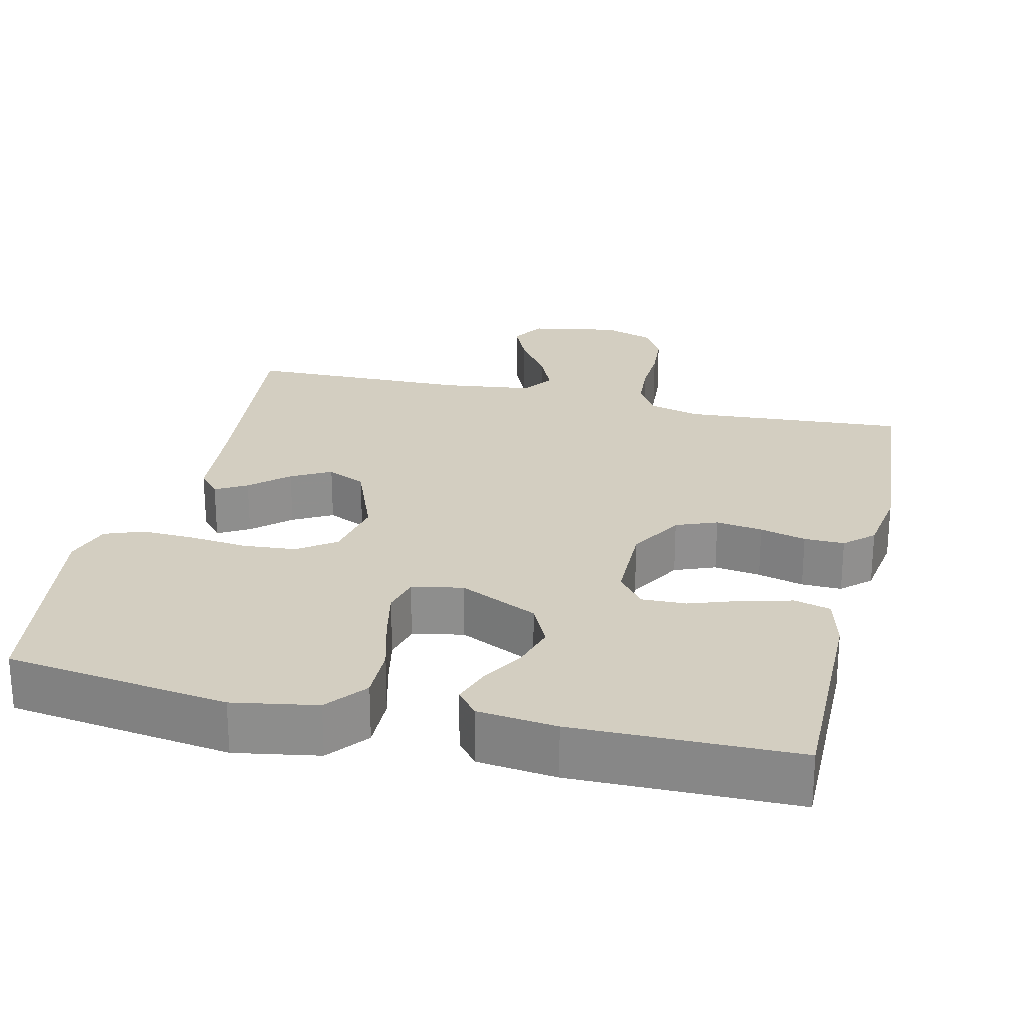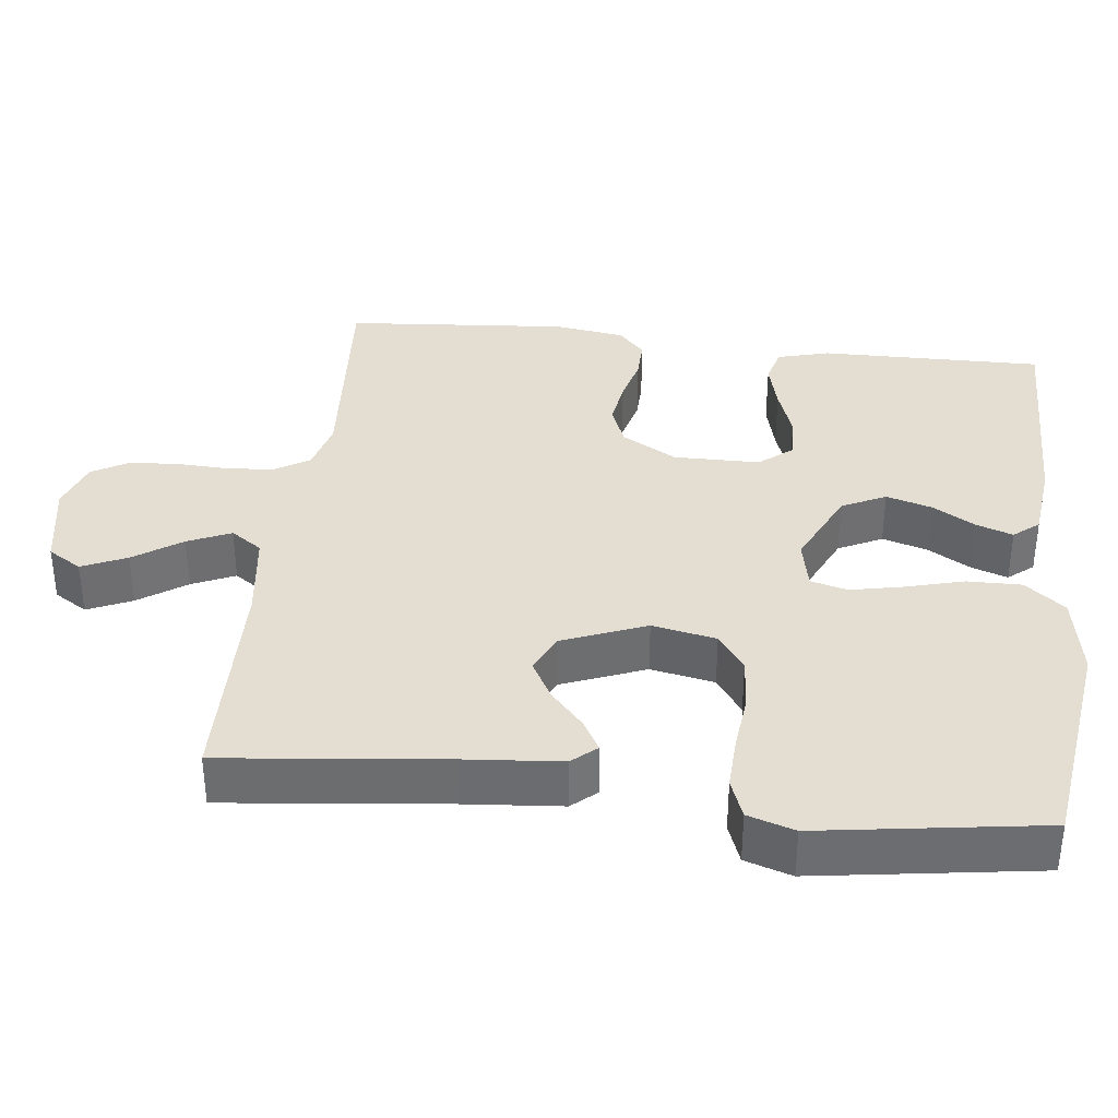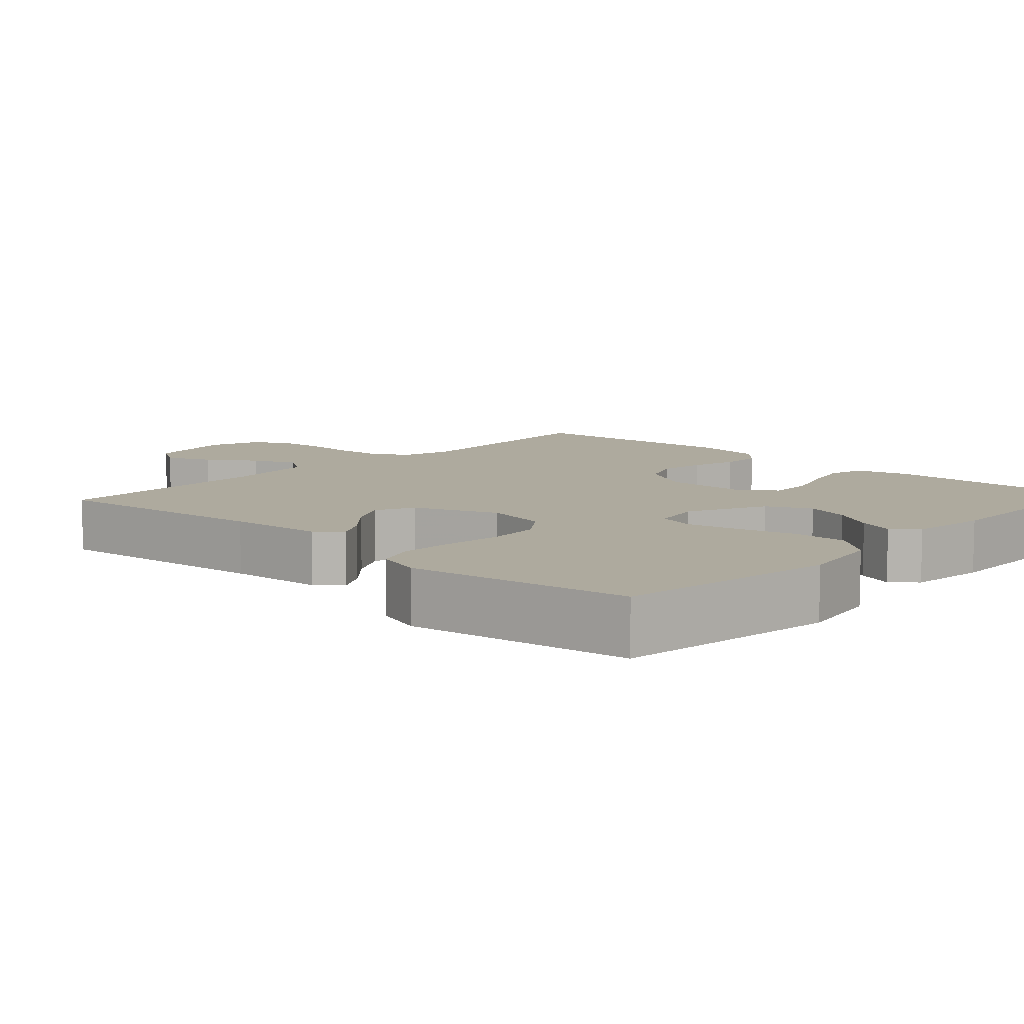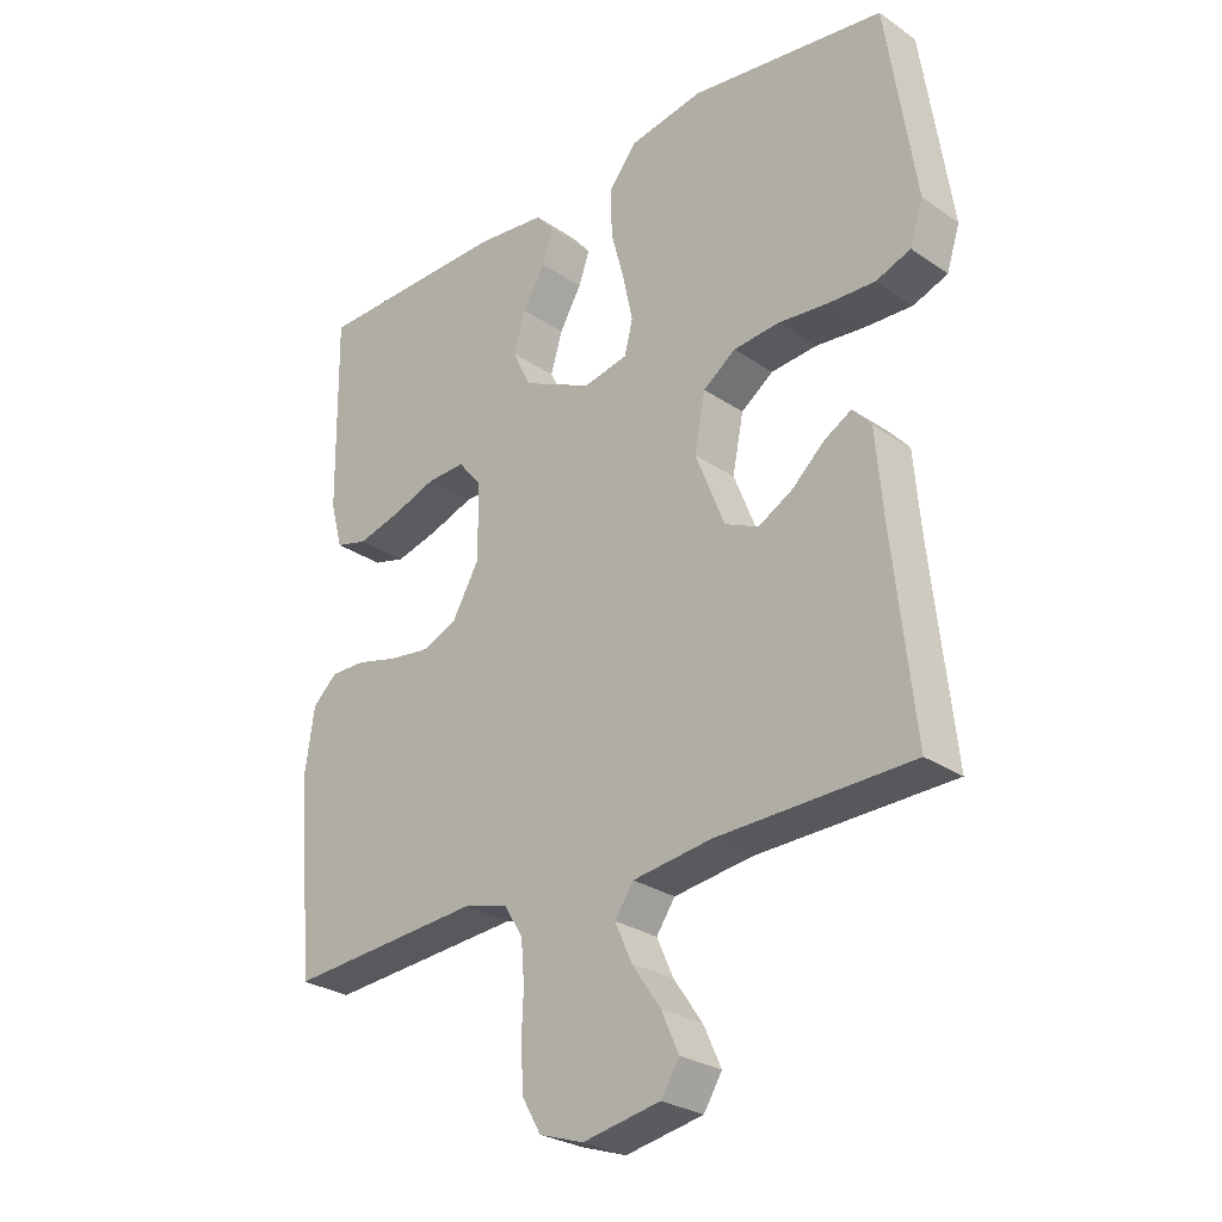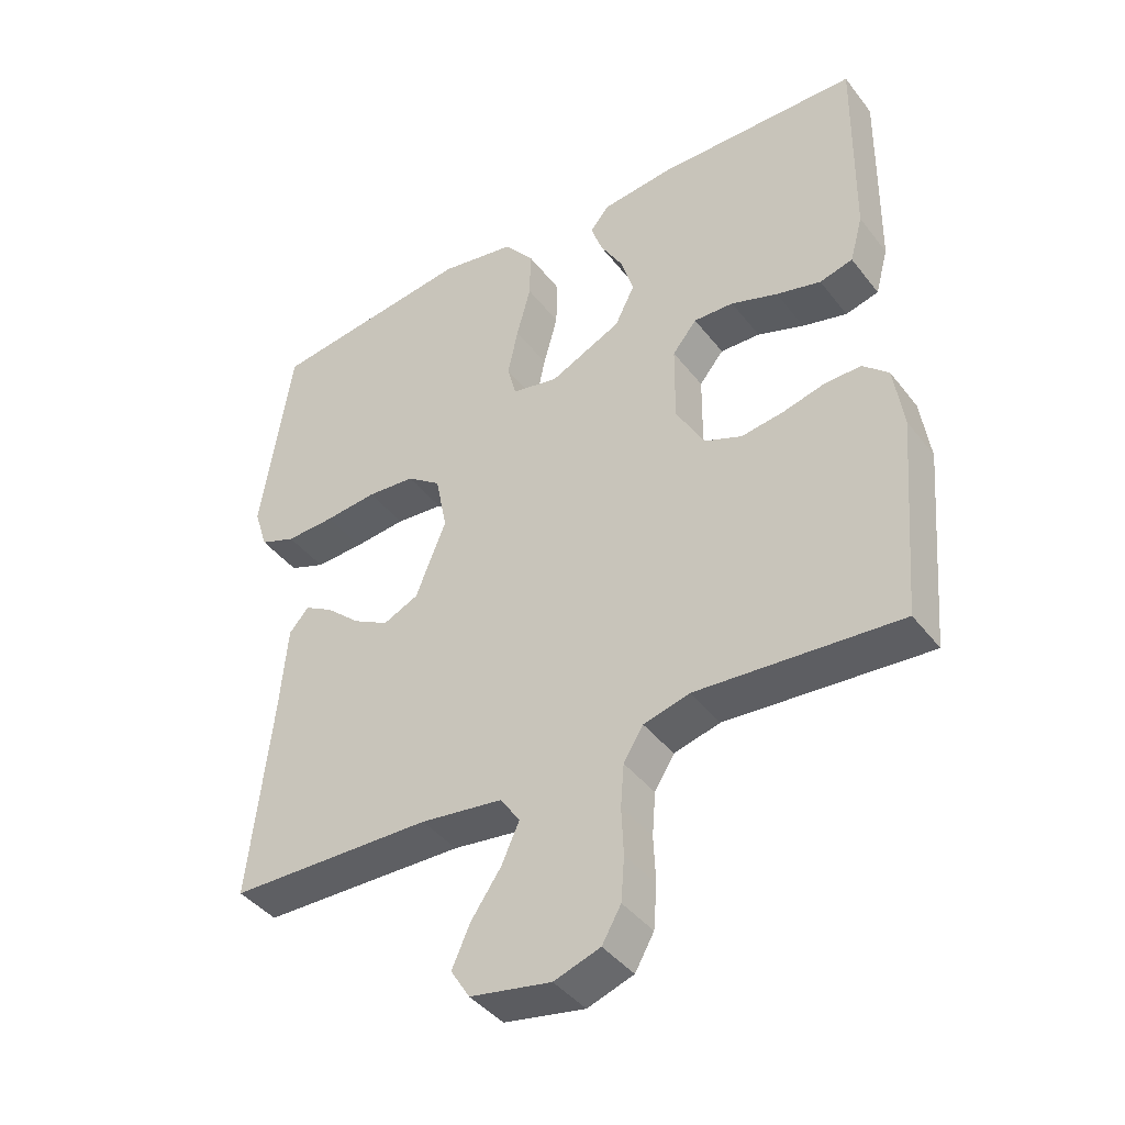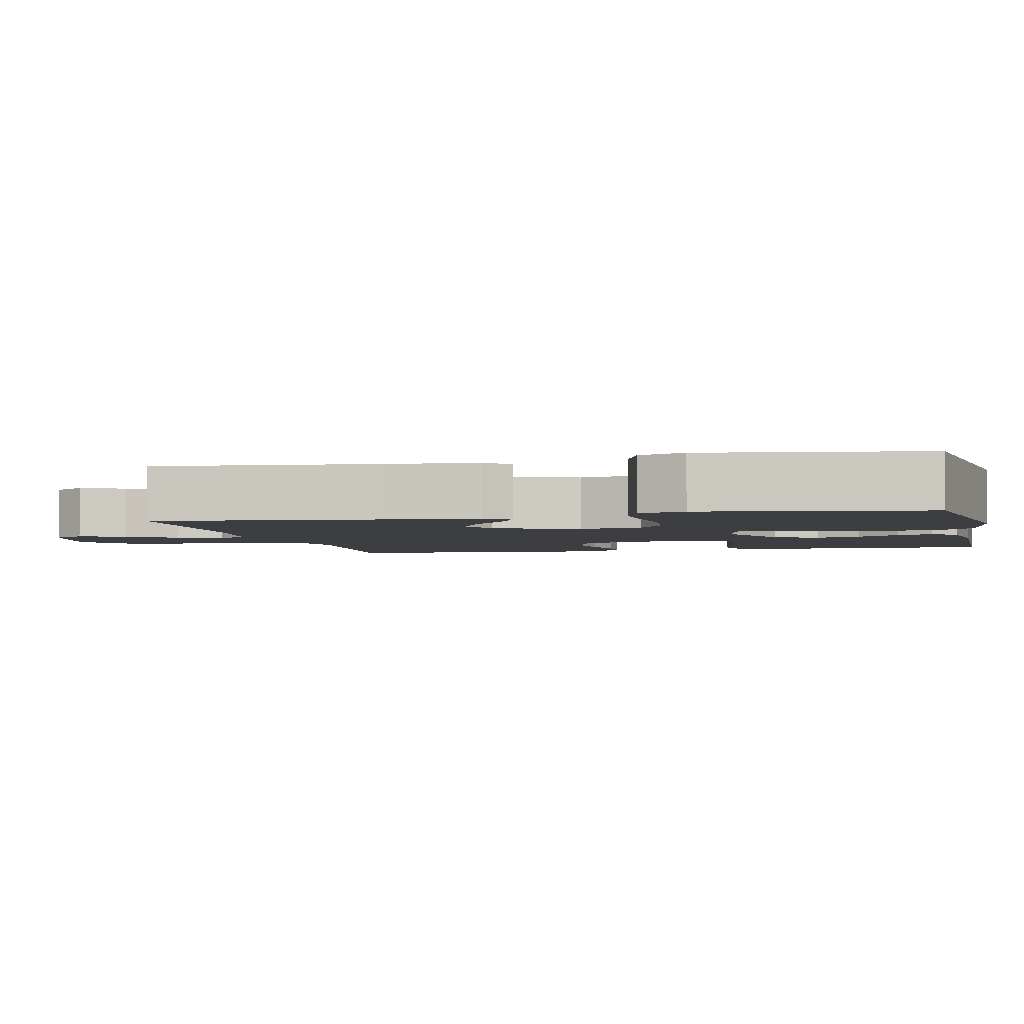
<metadata>
{"format":"obj","ext":"obj","renderer":"f3d","projection":"perspective","resolution":1024,"background":"white","views":[{"elev":25.0,"azim":13.4,"up":"+Y"},{"elev":36.1,"azim":-83.3,"up":"+Y"},{"elev":9.3,"azim":-47.0,"up":"+Y"},{"elev":-27.6,"azim":-136.1,"up":"+Z"},{"elev":-41.7,"azim":34.3,"up":"+Z"},{"elev":-3.4,"azim":-77.0,"up":"+Y"}]}
</metadata>
<code>
v -0.5 0.07 -0.5
v -0.467 0.07 -0.2
v -0.456 0.07 -0.072
v -0.427 0.07 -0.039
v -0.385 0.07 -0.063
v -0.335 0.07 -0.108
v -0.282 0.07 -0.137
v -0.23 0.07 -0.113
v -0.185 0.07 0
v -0.202 0.07 0.086
v -0.252 0.07 0.122
v -0.323 0.07 0.128
v -0.4 0.07 0.12
v -0.472 0.07 0.117
v -0.525 0.07 0.137
v -0.545 0.07 0.2
v -0.5 0.07 0.5
v -0.2 0.07 0.541
v -0.087 0.07 0.521
v -0.044 0.07 0.467
v -0.045 0.07 0.394
v -0.066 0.07 0.316
v -0.081 0.07 0.245
v -0.068 0.07 0.195
v 0 0.07 0.181
v 0.106 0.07 0.231
v 0.135 0.07 0.29
v 0.117 0.07 0.351
v 0.083 0.07 0.409
v 0.066 0.07 0.458
v 0.094 0.07 0.492
v 0.2 0.07 0.504
v 0.5 0.07 0.5
v 0.496 0.07 0.2
v 0.477 0.07 0.13
v 0.428 0.07 0.117
v 0.362 0.07 0.134
v 0.293 0.07 0.158
v 0.234 0.07 0.16
v 0.198 0.07 0.116
v 0.197 0.07 0
v 0.239 0.07 -0.074
v 0.294 0.07 -0.096
v 0.357 0.07 -0.087
v 0.419 0.07 -0.071
v 0.473 0.07 -0.07
v 0.511 0.07 -0.105
v 0.525 0.07 -0.2
v 0.5 0.07 -0.5
v 0.2 0.07 -0.478
v 0.132 0.07 -0.496
v 0.103 0.07 -0.543
v 0.098 0.07 -0.606
v 0.101 0.07 -0.676
v 0.096 0.07 -0.741
v 0.068 0.07 -0.79
v 0 0.07 -0.813
v -0.119 0.07 -0.791
v -0.147 0.07 -0.746
v -0.12 0.07 -0.686
v -0.076 0.07 -0.622
v -0.05 0.07 -0.564
v -0.079 0.07 -0.522
v -0.2 0.07 -0.506
v -0.5 0 -0.5
v -0.467 0 -0.2
v -0.456 0 -0.072
v -0.427 0 -0.039
v -0.385 0 -0.063
v -0.335 0 -0.108
v -0.282 0 -0.137
v -0.23 0 -0.113
v -0.185 0 0
v -0.202 0 0.086
v -0.252 0 0.122
v -0.323 0 0.128
v -0.4 0 0.12
v -0.472 0 0.117
v -0.525 0 0.137
v -0.545 0 0.2
v -0.5 0 0.5
v -0.2 0 0.541
v -0.087 0 0.521
v -0.044 0 0.467
v -0.045 0 0.394
v -0.066 0 0.316
v -0.081 0 0.245
v -0.068 0 0.195
v 0 0 0.181
v 0.106 0 0.231
v 0.135 0 0.29
v 0.117 0 0.351
v 0.083 0 0.409
v 0.066 0 0.458
v 0.094 0 0.492
v 0.2 0 0.504
v 0.5 0 0.5
v 0.496 0 0.2
v 0.477 0 0.13
v 0.428 0 0.117
v 0.362 0 0.134
v 0.293 0 0.158
v 0.234 0 0.16
v 0.198 0 0.116
v 0.197 0 0
v 0.239 0 -0.074
v 0.294 0 -0.096
v 0.357 0 -0.087
v 0.419 0 -0.071
v 0.473 0 -0.07
v 0.511 0 -0.105
v 0.525 0 -0.2
v 0.5 0 -0.5
v 0.2 0 -0.478
v 0.132 0 -0.496
v 0.103 0 -0.543
v 0.098 0 -0.606
v 0.101 0 -0.676
v 0.096 0 -0.741
v 0.068 0 -0.79
v 0 0 -0.813
v -0.119 0 -0.791
v -0.147 0 -0.746
v -0.12 0 -0.686
v -0.076 0 -0.622
v -0.05 0 -0.564
v -0.079 0 -0.522
v -0.2 0 -0.506
f 59 60 61
f 58 59 61
f 57 58 61
f 56 57 61
f 55 56 61
f 54 55 61
f 53 54 61
f 52 53 61 62
f 51 52 62 63
f 48 49 50
f 47 48 50
f 46 47 50
f 45 46 50
f 44 45 50
f 51 63 64
f 50 51 64
f 44 50 64
f 43 44 64
f 36 37 38
f 35 36 38
f 34 35 38
f 33 34 38
f 32 33 38
f 31 32 38
f 30 31 38
f 29 30 38
f 28 29 38
f 27 28 38 39
f 26 27 39 40
f 20 21 22
f 19 20 22
f 18 19 22
f 17 18 22
f 16 17 22
f 15 16 22
f 14 15 22
f 13 14 22
f 12 13 22
f 11 12 22 23
f 10 11 23 24
f 4 5 6
f 3 4 6
f 2 3 6
f 2 6 7
f 1 2 7
f 64 1 7
f 43 64 7
f 42 43 7
f 25 26 40 41
f 25 41 42
f 24 25 42
f 10 24 42
f 9 10 42
f 42 7 8
f 8 9 42
f 125 124 123
f 125 123 122
f 125 122 121
f 125 121 120
f 125 120 119
f 125 119 118
f 125 118 117
f 126 125 117 116
f 127 126 116 115
f 114 113 112
f 114 112 111
f 114 111 110
f 114 110 109
f 114 109 108
f 128 127 115
f 128 115 114
f 128 114 108
f 128 108 107
f 102 101 100
f 102 100 99
f 102 99 98
f 102 98 97
f 102 97 96
f 102 96 95
f 102 95 94
f 102 94 93
f 102 93 92
f 103 102 92 91
f 104 103 91 90
f 86 85 84
f 86 84 83
f 86 83 82
f 86 82 81
f 86 81 80
f 86 80 79
f 86 79 78
f 86 78 77
f 86 77 76
f 87 86 76 75
f 88 87 75 74
f 70 69 68
f 70 68 67
f 70 67 66
f 71 70 66
f 71 66 65
f 71 65 128
f 71 128 107
f 71 107 106
f 105 104 90 89
f 106 105 89
f 106 89 88
f 106 88 74
f 106 74 73
f 72 71 106
f 106 73 72
f 1 65 66 2
f 2 66 67 3
f 3 67 68 4
f 4 68 69 5
f 5 69 70 6
f 6 70 71 7
f 7 71 72 8
f 8 72 73 9
f 9 73 74 10
f 10 74 75 11
f 11 75 76 12
f 12 76 77 13
f 13 77 78 14
f 14 78 79 15
f 15 79 80 16
f 16 80 81 17
f 17 81 82 18
f 18 82 83 19
f 19 83 84 20
f 20 84 85 21
f 21 85 86 22
f 22 86 87 23
f 23 87 88 24
f 24 88 89 25
f 25 89 90 26
f 26 90 91 27
f 27 91 92 28
f 28 92 93 29
f 29 93 94 30
f 30 94 95 31
f 31 95 96 32
f 32 96 97 33
f 33 97 98 34
f 34 98 99 35
f 35 99 100 36
f 36 100 101 37
f 37 101 102 38
f 38 102 103 39
f 39 103 104 40
f 40 104 105 41
f 41 105 106 42
f 42 106 107 43
f 43 107 108 44
f 44 108 109 45
f 45 109 110 46
f 46 110 111 47
f 47 111 112 48
f 48 112 113 49
f 49 113 114 50
f 50 114 115 51
f 51 115 116 52
f 52 116 117 53
f 53 117 118 54
f 54 118 119 55
f 55 119 120 56
f 56 120 121 57
f 57 121 122 58
f 58 122 123 59
f 59 123 124 60
f 60 124 125 61
f 61 125 126 62
f 62 126 127 63
f 63 127 128 64
f 64 128 65 1

</code>
